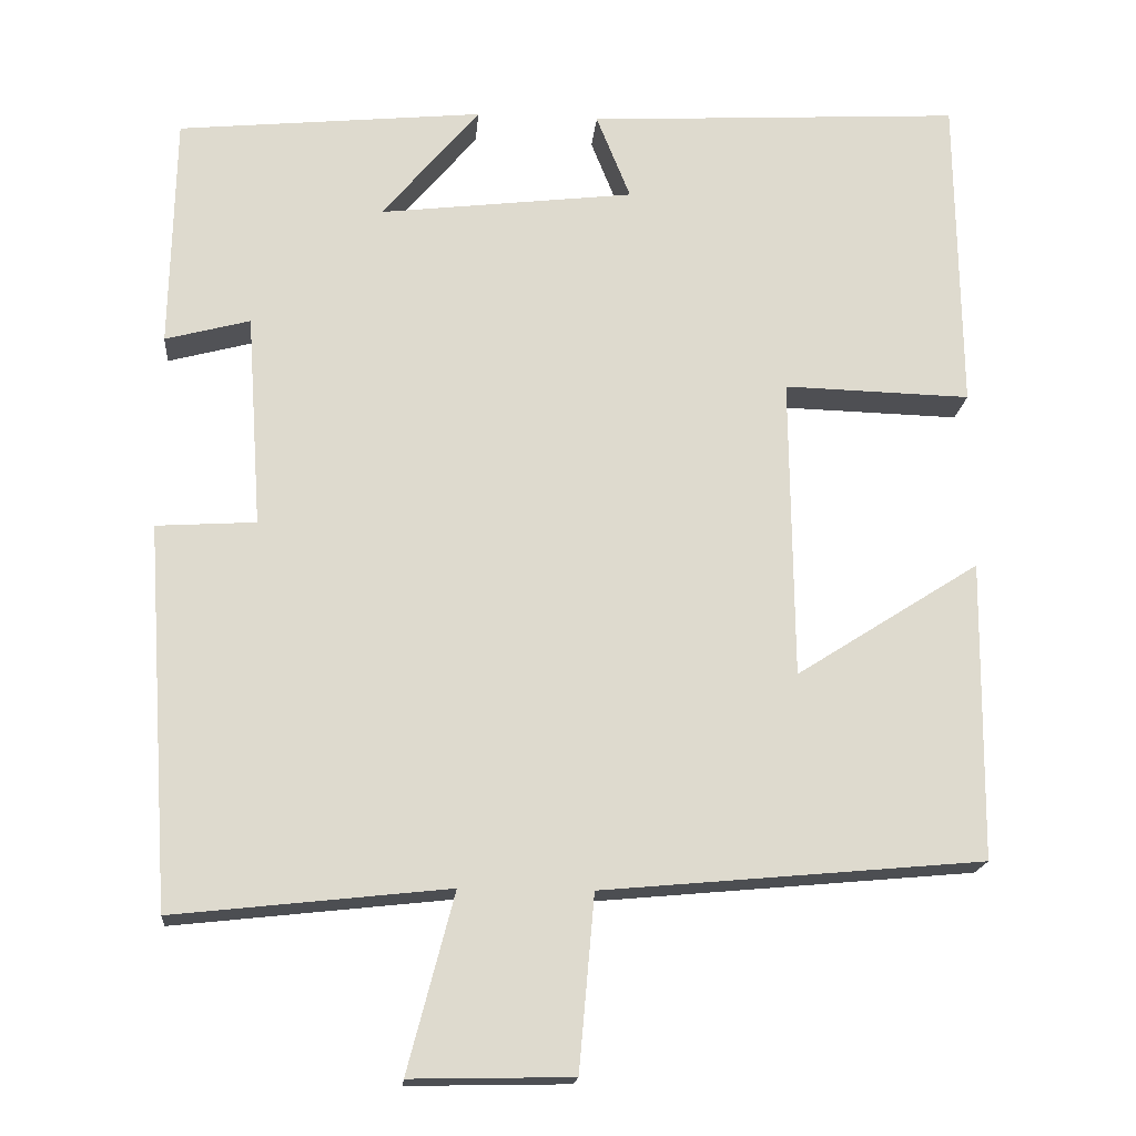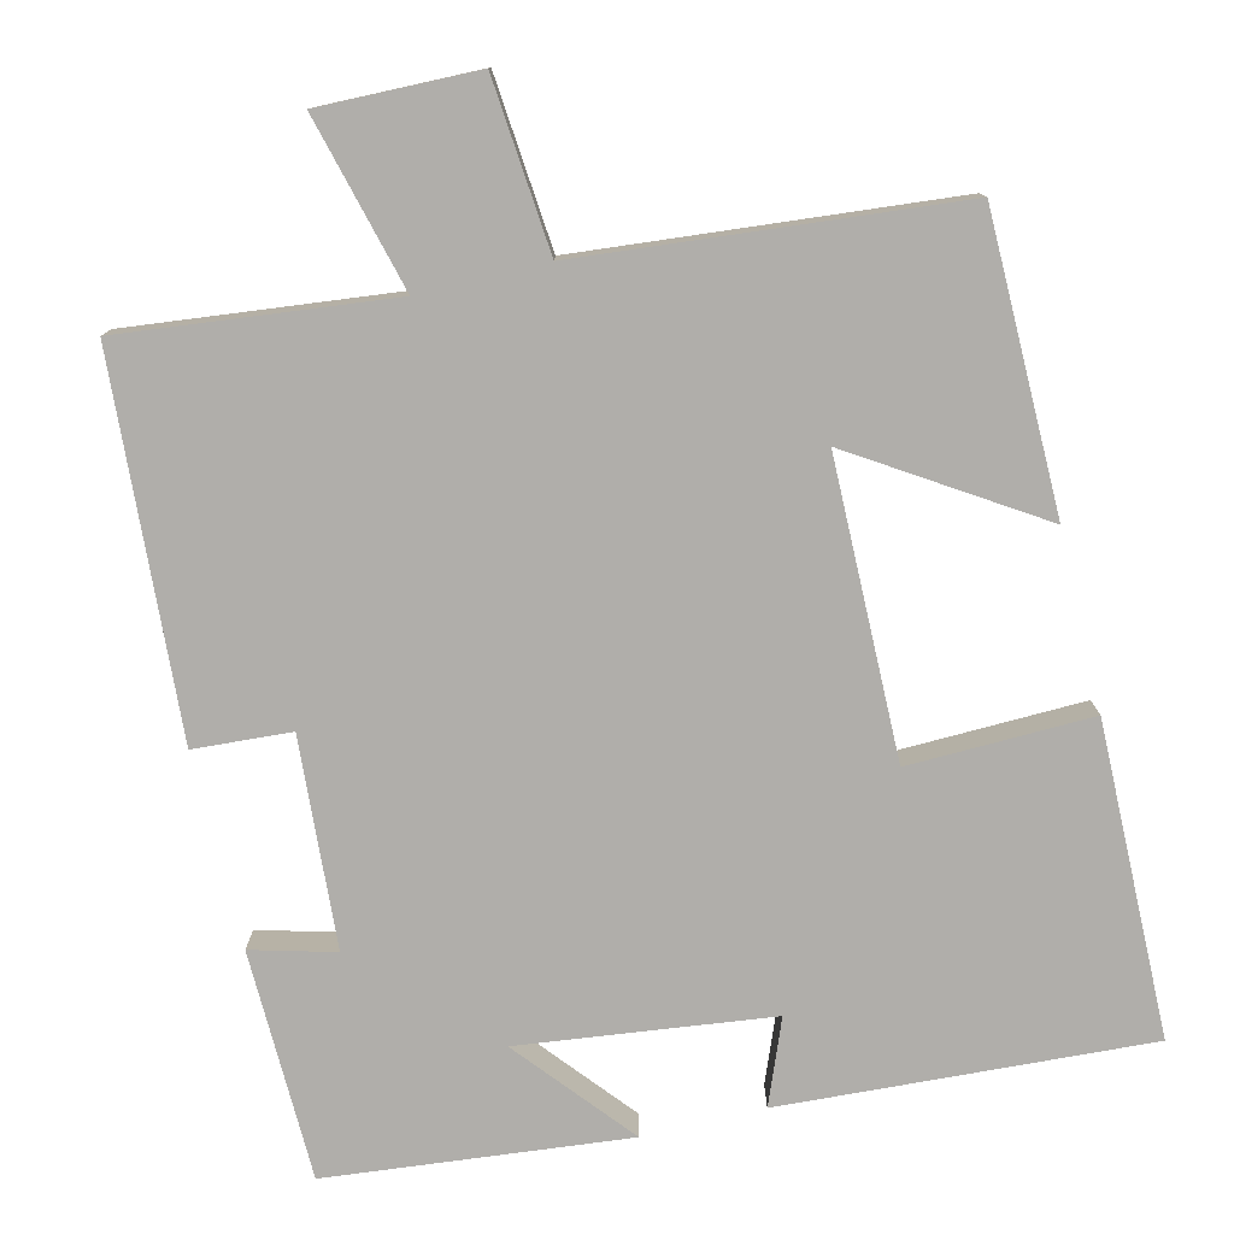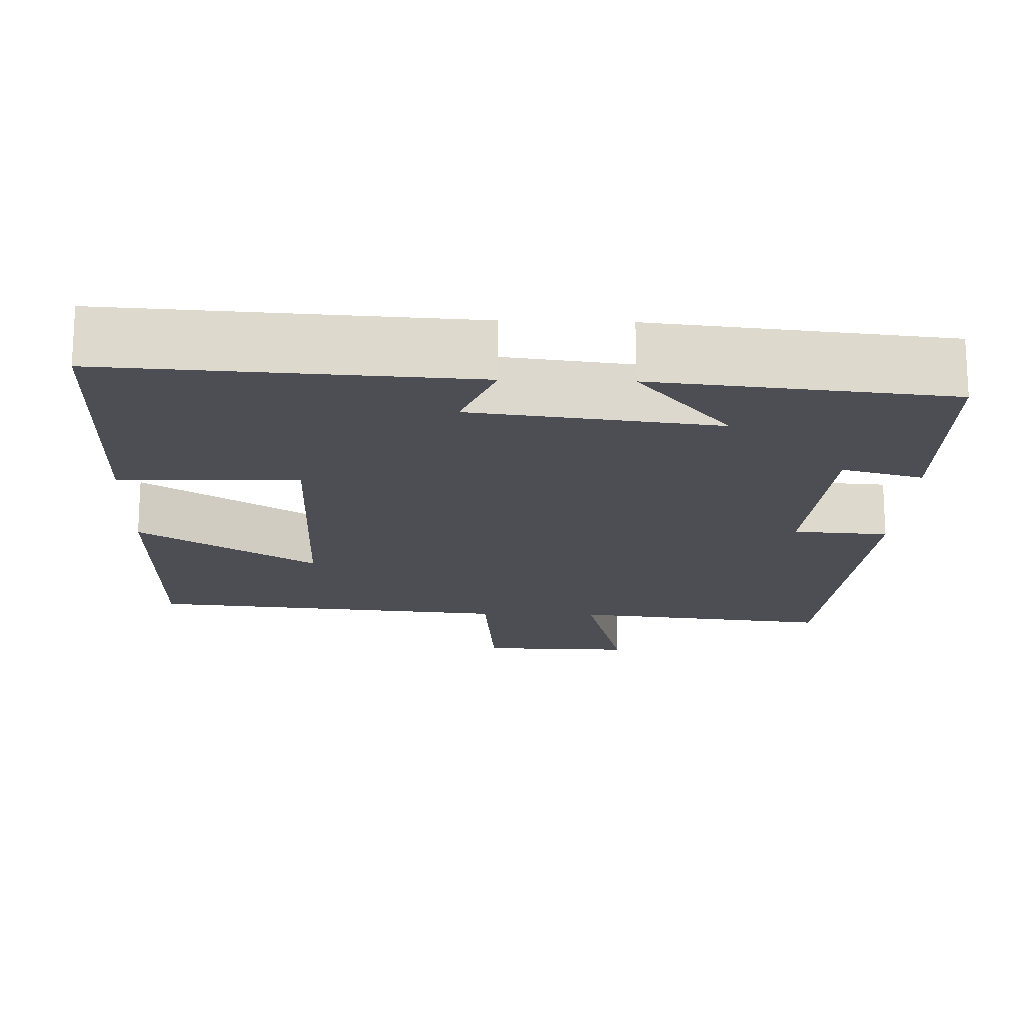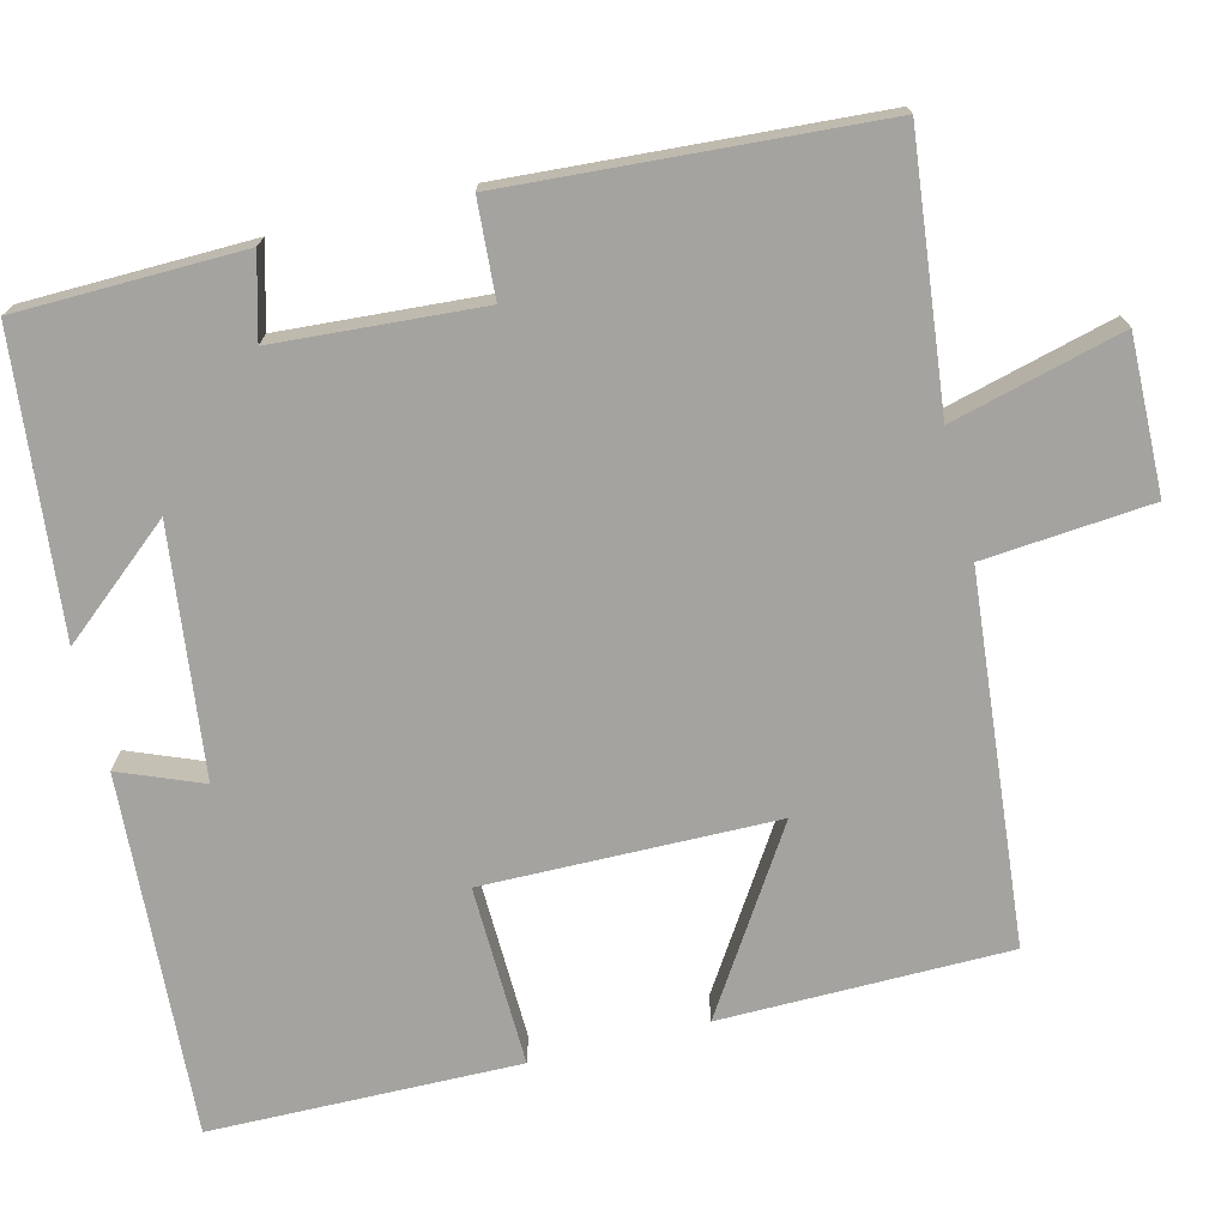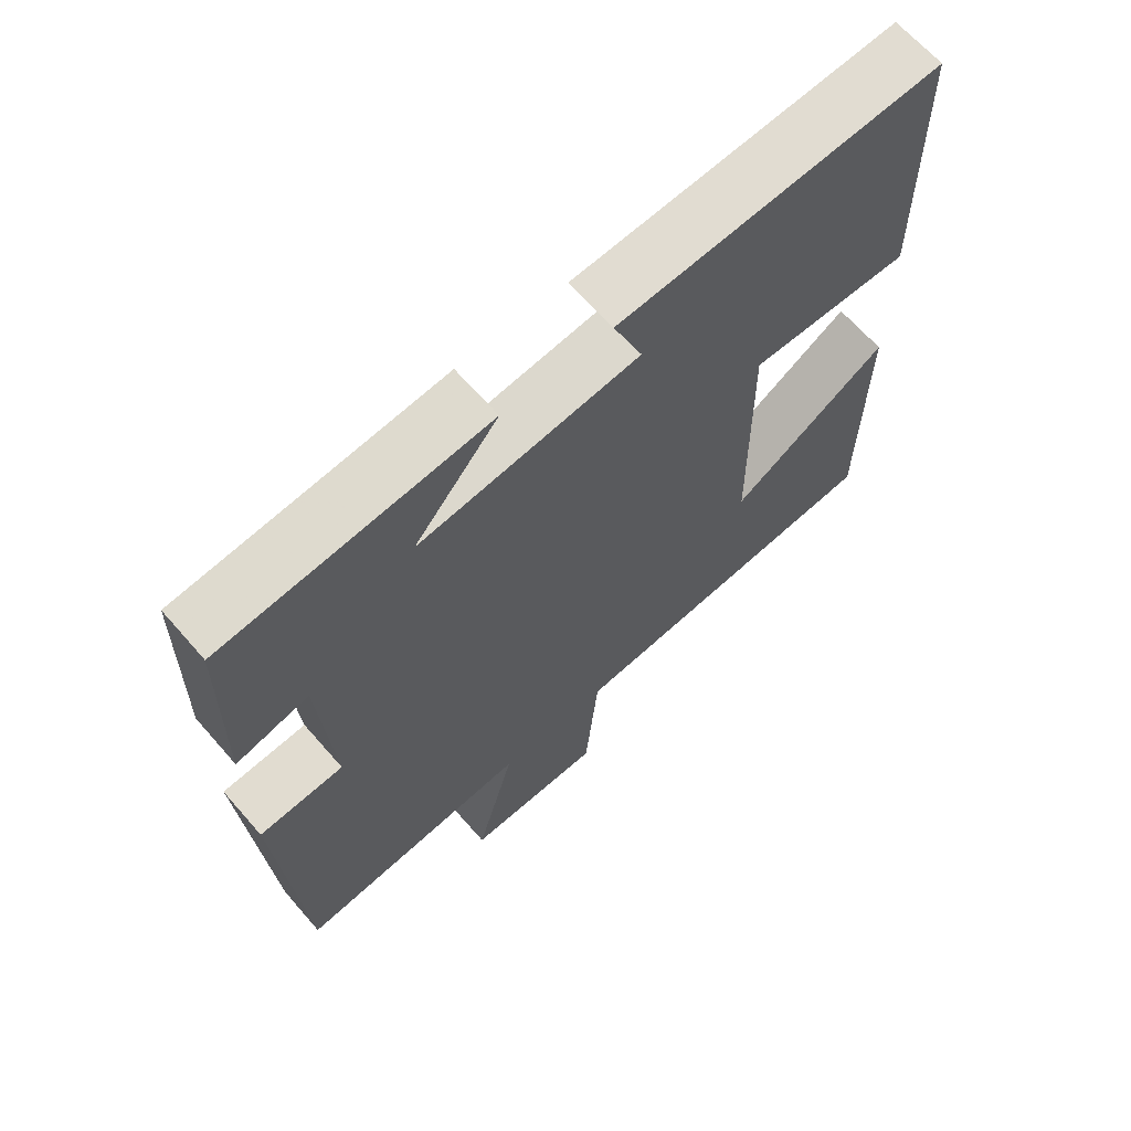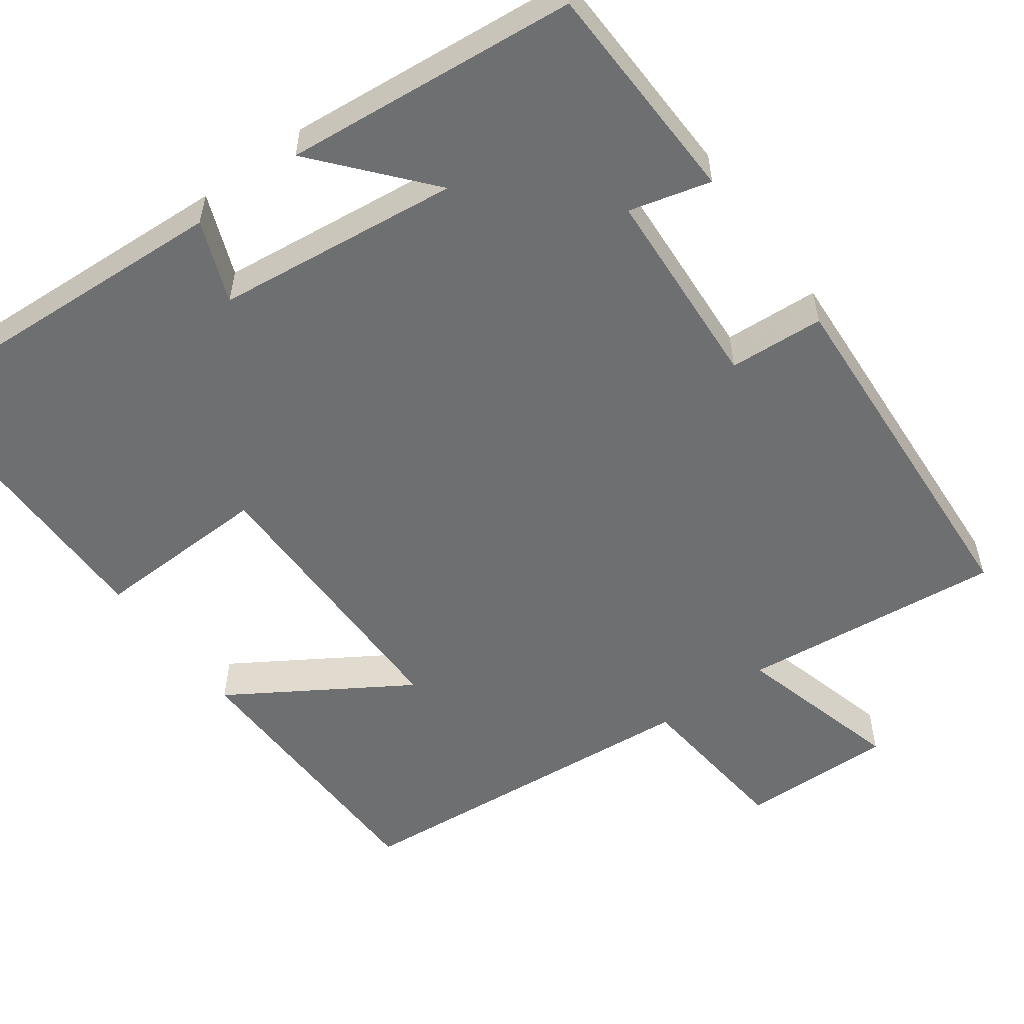
<metadata>
{"format":"obj","ext":"obj","renderer":"f3d","projection":"perspective","resolution":1024,"background":"white","views":[{"elev":-18.0,"azim":174.9,"up":"+Z"},{"elev":-77.8,"azim":-166.4,"up":"+Y"},{"elev":-17.4,"azim":-1.8,"up":"+Y"},{"elev":-73.0,"azim":103.9,"up":"+Y"},{"elev":65.8,"azim":138.9,"up":"+Z"},{"elev":-54.6,"azim":36.5,"up":"+Y"}]}
</metadata>
<code>
v 0.469 0.07 -0.537
v 0.132 0.07 -0.5
v 0.189 0.07 -0.718
v -0.009 0.07 -0.714
v -0.028 0.07 -0.5
v -0.496 0.07 -0.457
v -0.5 0.07 -0.089
v -0.274 0.07 -0.233
v -0.27 0.07 0.139
v -0.5 0.07 0.133
v -0.495 0.07 0.527
v -0.034 0.07 0.5
v -0.076 0.07 0.395
v 0.238 0.07 0.357
v 0.118 0.07 0.5
v 0.494 0.07 0.462
v 0.5 0.07 0.174
v 0.396 0.07 0.202
v 0.378 0.07 -0.06
v 0.5 0.07 -0.068
v 0.469 0 -0.537
v 0.132 0 -0.5
v 0.189 0 -0.718
v -0.009 0 -0.714
v -0.028 0 -0.5
v -0.496 0 -0.457
v -0.5 0 -0.089
v -0.274 0 -0.233
v -0.27 0 0.139
v -0.5 0 0.133
v -0.495 0 0.527
v -0.034 0 0.5
v -0.076 0 0.395
v 0.238 0 0.357
v 0.118 0 0.5
v 0.494 0 0.462
v 0.5 0 0.174
v 0.396 0 0.202
v 0.378 0 -0.06
v 0.5 0 -0.068
f 19 20 1 2
f 18 19 2
f 16 17 18
f 15 16 18
f 14 15 18
f 13 14 18 2
f 11 12 13
f 10 11 13
f 9 10 13
f 8 9 13 2
f 7 8 2
f 6 7 2
f 5 6 2
f 2 3 4 5
f 22 21 40 39
f 22 39 38
f 38 37 36
f 38 36 35
f 38 35 34
f 22 38 34 33
f 33 32 31
f 33 31 30
f 33 30 29
f 22 33 29 28
f 22 28 27
f 22 27 26
f 22 26 25
f 25 24 23 22
f 1 21 22 2
f 2 22 23 3
f 3 23 24 4
f 4 24 25 5
f 5 25 26 6
f 6 26 27 7
f 7 27 28 8
f 8 28 29 9
f 9 29 30 10
f 10 30 31 11
f 11 31 32 12
f 12 32 33 13
f 13 33 34 14
f 14 34 35 15
f 15 35 36 16
f 16 36 37 17
f 17 37 38 18
f 18 38 39 19
f 19 39 40 20
f 20 40 21 1

</code>
